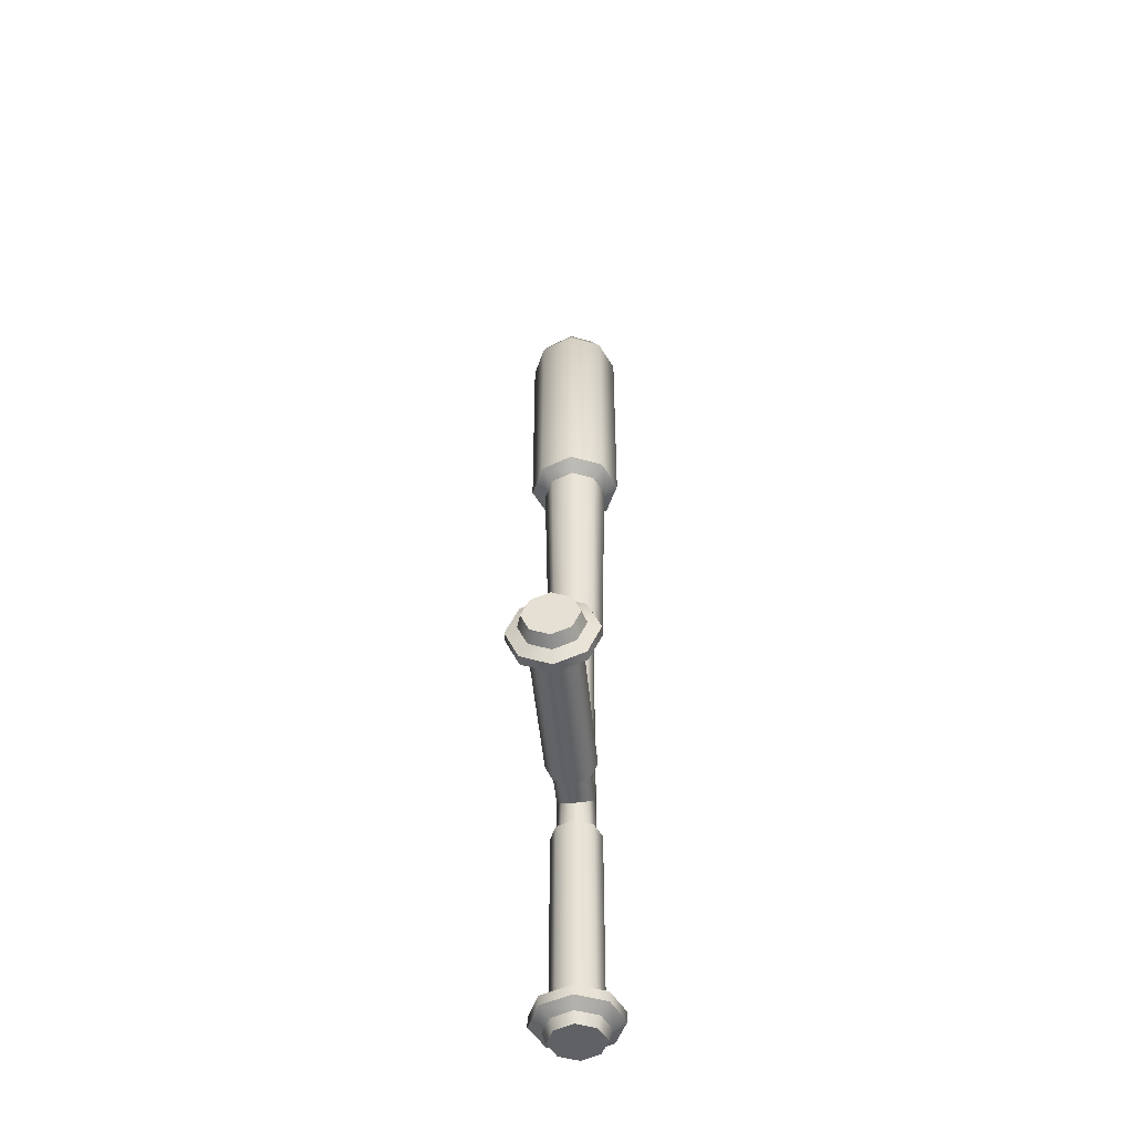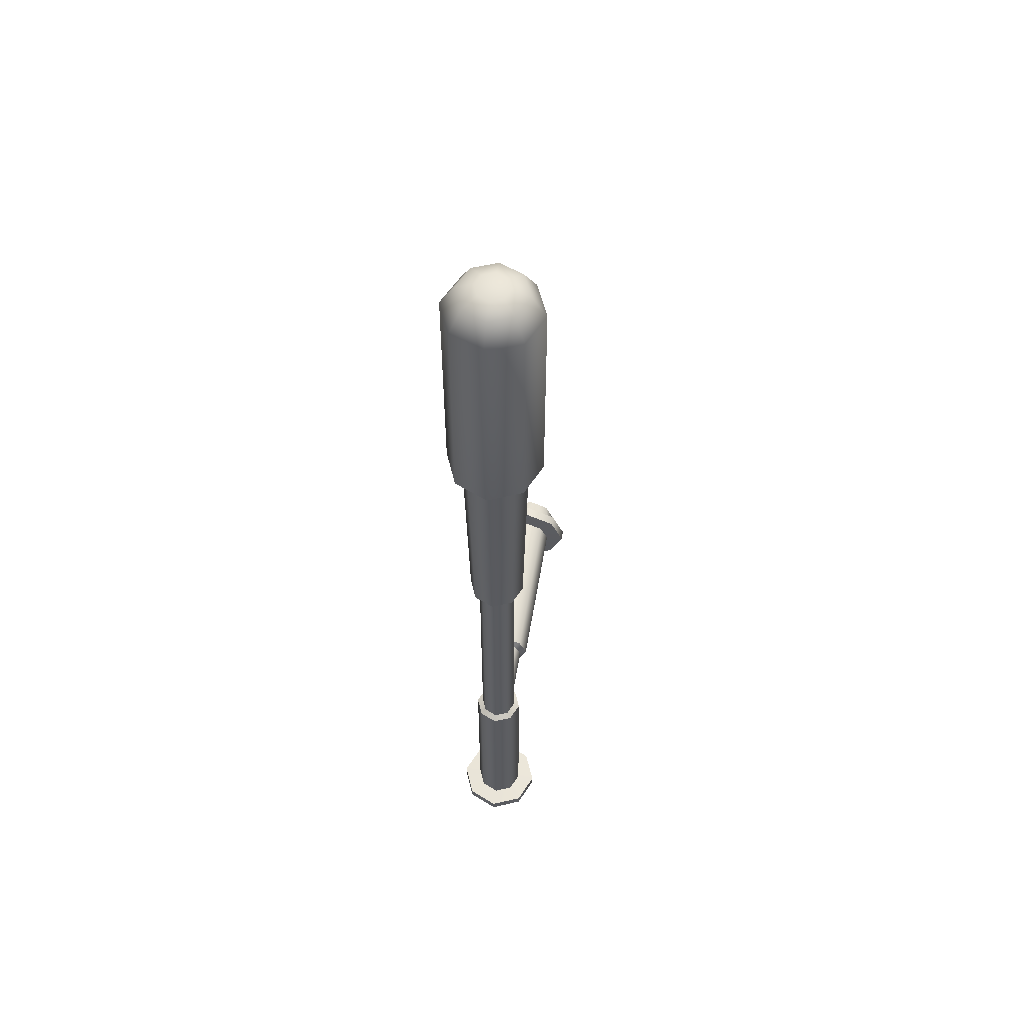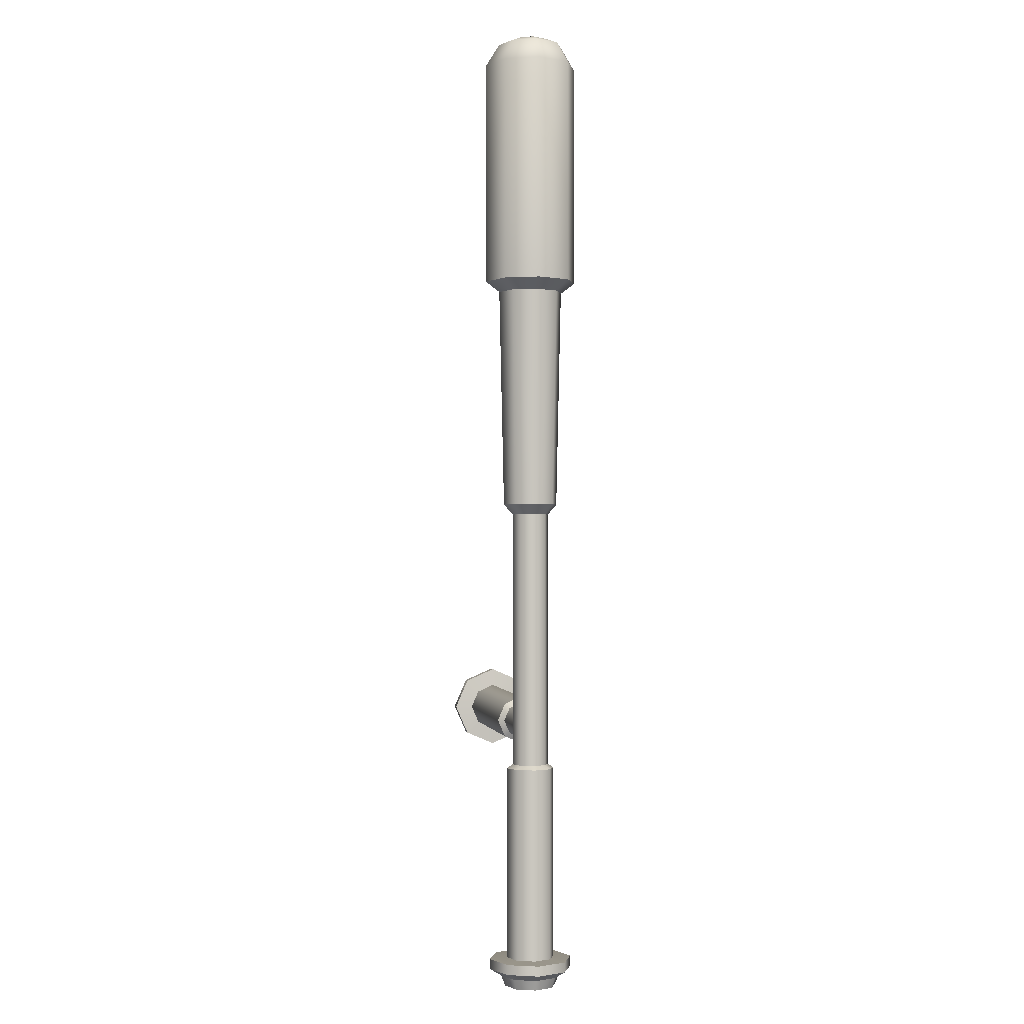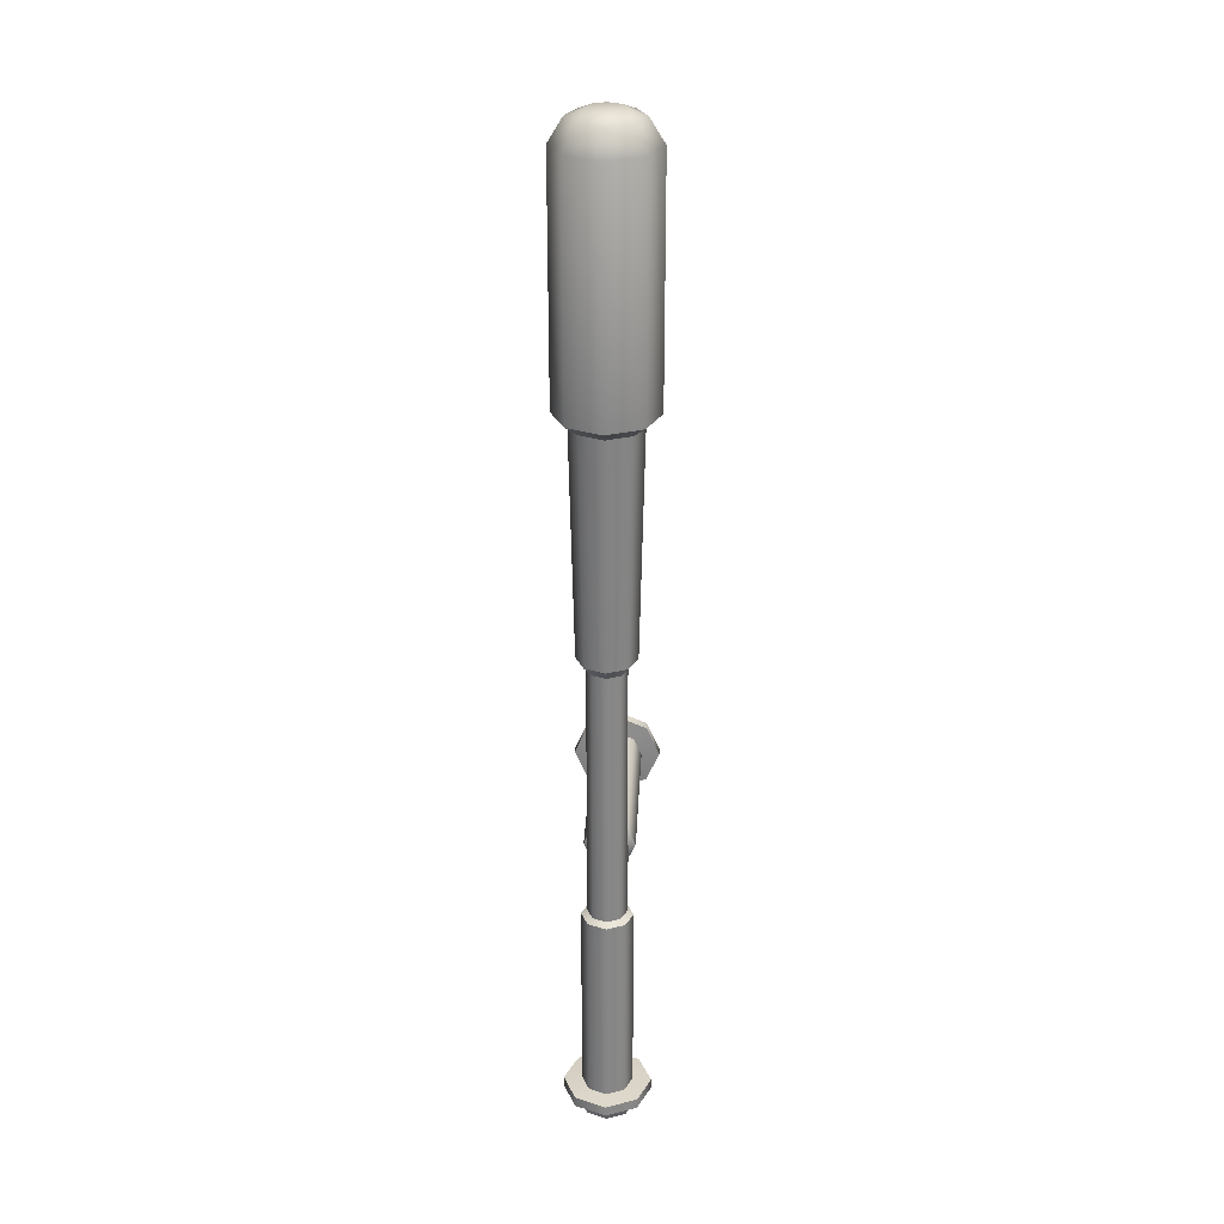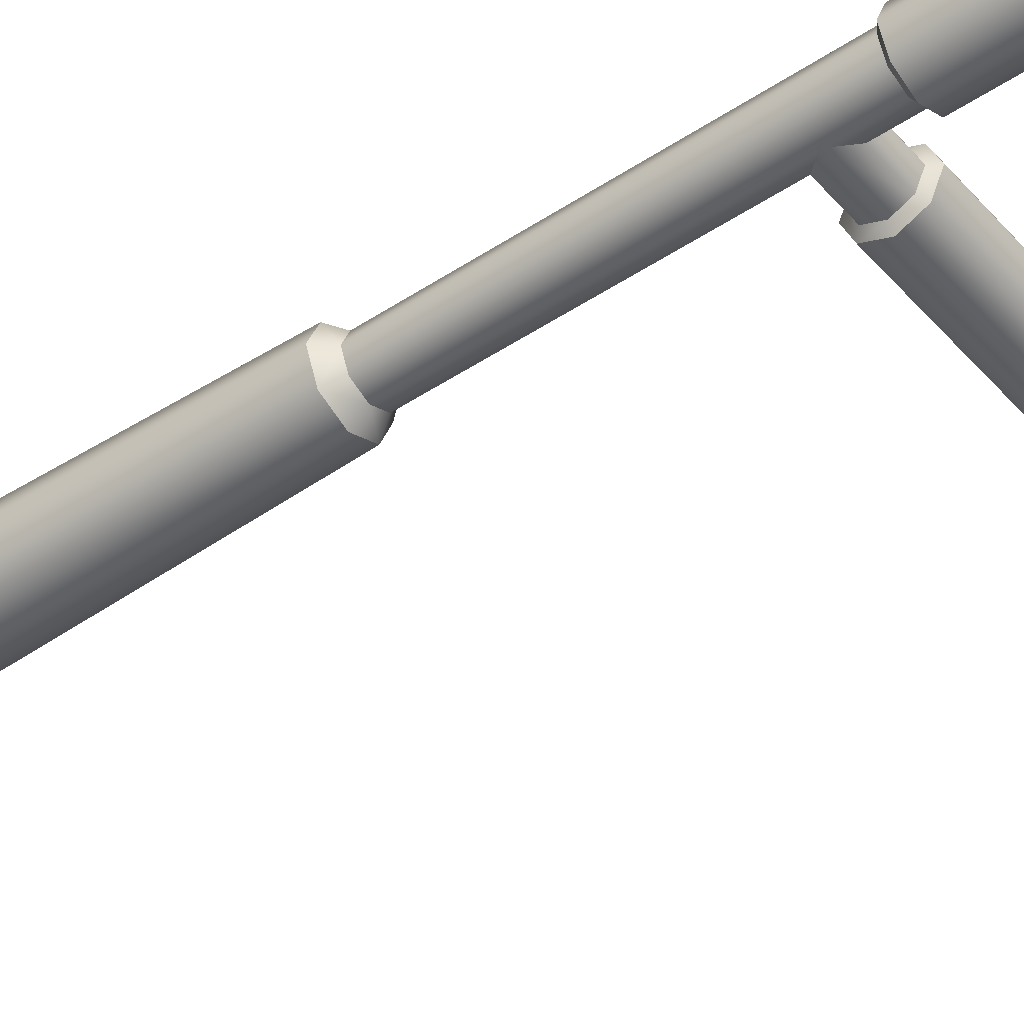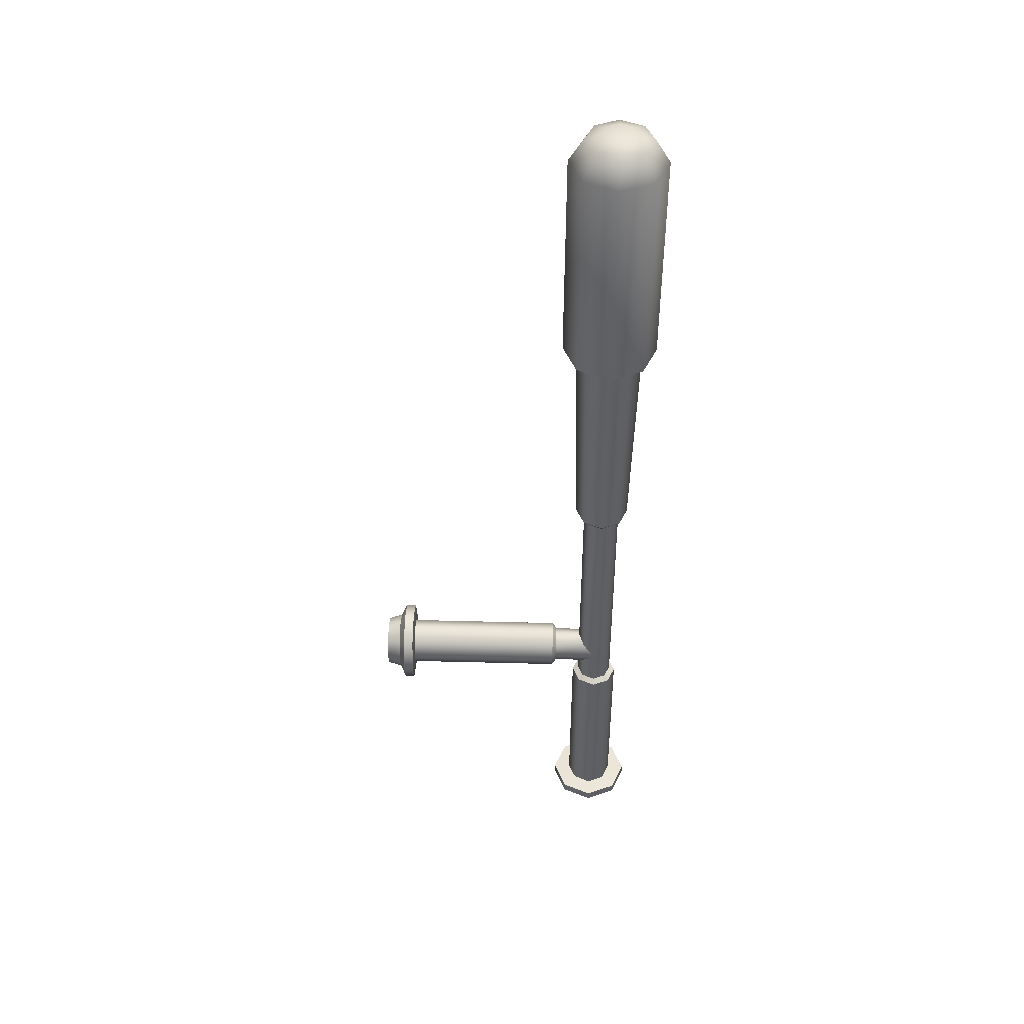
<metadata>
{"format":"obj","ext":"obj","renderer":"f3d","projection":"perspective","resolution":1024,"background":"white","views":[{"elev":-48.4,"azim":-84.6,"up":"+Z"},{"elev":56.8,"azim":99.5,"up":"+Z"},{"elev":-0.9,"azim":78.8,"up":"+Z"},{"elev":28.0,"azim":92.6,"up":"+Z"},{"elev":-44.7,"azim":127.9,"up":"+Y"},{"elev":46.0,"azim":1.7,"up":"+Z"}]}
</metadata>
<code>
v -0.01988 0.02154 -0.08839
v -0.01379 0.01545 -0.0937
v 0.01711 0.01545 -0.0937
v 0.001658 0.02207 -0.0937
v 0.01505 0.0134 -0.1013
v -0.01174 0.0134 -0.1013
v 0.001658 0.01914 -0.1013
v 0.001658 0.03077 -0.08839
v 0.0232 0.02154 -0.08839
v -0.01988 0.02154 -0.08112
v 0.001658 0.03077 -0.08112
v 0.0232 0.02154 -0.08112
v -0.01077 0.01243 -0.08037
v 0.001658 0.01776 -0.08037
v 0.01409 0.01243 -0.08037
v -0.01077 0.01243 0.06047
v 0.001658 0.01776 0.06047
v 0.01409 0.01243 0.06047
v -0.007738 0.009397 0.06327
v 0.001658 0.01342 0.06327
v 0.01106 0.009397 0.06327
v -0.007738 0.009397 0.2502
v 0.001658 0.01342 0.2502
v 0.01106 0.009397 0.2502
v -0.01227 0.01409 0.2577
v 0.001658 0.02006 0.2577
v 0.01558 0.01409 0.2577
v -0.01489 0.01655 0.417
v 0.001658 0.02364 0.417
v 0.01821 0.01655 0.417
v -0.02208 0.02374 0.4246
v 0.001658 0.03392 0.4246
v 0.0254 0.02374 0.4246
v -0.02201 0.02367 0.5868
v 0.001658 0.03382 0.5868
v 0.02533 0.02367 0.5868
v -0.01512 0.01678 0.6029
v 0.001658 0.02397 0.6029
v 0.01844 0.01678 0.6029
v -0.006636 0.008294 0.6077
v 0.001658 0.01185 0.6077
v 0.009952 0.008294 0.6077
v -0.1629 0.0153 0.1083
v -0.1629 0.02207 0.09283
v -0.1629 0.0153 0.07738
v -0.173 0.01327 0.07943
v -0.173 0.01327 0.1062
v -0.173 0.01914 0.09283
v -0.1587 0.02133 0.07129
v -0.1587 0.03077 0.09283
v -0.1587 0.02133 0.1144
v -0.1514 0.02133 0.07129
v -0.1514 0.03077 0.09283
v -0.1514 0.02133 0.1144
v -0.1506 0.01231 0.0804
v -0.1506 0.01776 0.09283
v -0.1506 0.01231 0.1053
v -0.03417 0.01231 0.08039
v -0.03417 0.01776 0.09283
v -0.03417 0.01231 0.1053
v -0.03124 0.009307 0.08343
v -0.03124 0.01342 0.09283
v -0.03124 0.009307 0.1022
v -0.007758 0.009352 0.08353
v 0.001493 0.0133 0.09278
v -0.007758 0.009352 0.1021
v -0.01988 -0.02154 -0.08839
v -0.01379 -0.01545 -0.0937
v -0.02041 -8.923e-10 -0.0937
v 0.02373 1.037e-09 -0.0937
v 0.01711 -0.01545 -0.0937
v 0.001658 -0.02207 -0.0937
v 0.01505 -0.0134 -0.1013
v -0.01174 -0.0134 -0.1013
v 0.001658 -0.01914 -0.1013
v 0.02079 9.09e-10 -0.1013
v -0.01748 -7.64e-10 -0.1013
v 0.001658 -0.03077 -0.08839
v 0.0232 -0.02154 -0.08839
v 0.03243 1.417e-09 -0.08839
v -0.02911 -1.272e-09 -0.08839
v -0.01988 -0.02154 -0.08112
v 0.001658 -0.03077 -0.08112
v 0.0232 -0.02154 -0.08112
v 0.03243 1.417e-09 -0.08112
v -0.02911 -1.272e-09 -0.08112
v -0.01077 -0.01243 -0.08037
v 0.001658 -0.01776 -0.08037
v 0.01409 -0.01243 -0.08037
v 0.01942 8.488e-10 -0.08037
v -0.0161 -7.039e-10 -0.08037
v -0.01077 -0.01243 0.06047
v 0.001658 -0.01776 0.06047
v 0.01409 -0.01243 0.06047
v 0.01942 8.488e-10 0.06047
v -0.0161 -7.039e-10 0.06047
v -0.007738 -0.009397 0.06327
v 0.001658 -0.01342 0.06327
v 0.01106 -0.009397 0.06327
v 0.01508 6.592e-10 0.06327
v -0.01177 -5.143e-10 0.06327
v -0.007738 -0.009397 0.2502
v 0.001658 -0.01342 0.2502
v 0.01106 -0.009397 0.2502
v 0.01508 6.592e-10 0.2502
v -0.01177 -5.143e-10 0.2502
v -0.01227 -0.01409 0.2577
v 0.001658 -0.02006 0.2577
v 0.01558 -0.01409 0.2577
v 0.02155 9.42e-10 0.2577
v -0.01824 -7.971e-10 0.2577
v -0.01489 -0.01655 0.417
v 0.001658 -0.02364 0.417
v 0.01821 -0.01655 0.417
v 0.0253 1.106e-09 0.417
v -0.02198 -9.609e-10 0.417
v -0.02208 -0.02374 0.4246
v 0.001658 -0.03392 0.4246
v 0.0254 -0.02374 0.4246
v 0.03558 1.555e-09 0.4246
v -0.03226 -1.41e-09 0.4246
v -0.02201 -0.02367 0.5868
v 0.001658 -0.03382 0.5868
v 0.02533 -0.02367 0.5868
v 0.03548 1.551e-09 0.5868
v -0.03216 -1.406e-09 0.5868
v -0.01512 -0.01678 0.6029
v 0.001658 -0.02397 0.6029
v 0.01844 -0.01678 0.6029
v 0.02563 1.12e-09 0.6029
v -0.02231 -9.752e-10 0.6029
v -0.006636 -0.008294 0.6077
v 0.001658 -0.01185 0.6077
v 0.009952 -0.008294 0.6077
v 0.01351 5.904e-10 0.6077
v -0.01019 -4.455e-10 0.6077
v -0.1629 -7.123e-09 0.1149
v -0.1629 -0.0153 0.1083
v -0.1629 -0.02207 0.09283
v -0.1629 -0.0153 0.07738
v -0.1629 -7.123e-09 0.07076
v -0.173 -0.01327 0.07943
v -0.173 -0.01327 0.1062
v -0.173 -7.562e-09 0.07369
v -0.173 -0.01914 0.09283
v -0.173 -7.562e-09 0.112
v -0.1587 -0.02133 0.07129
v -0.1587 -0.03077 0.09283
v -0.1587 -6.937e-09 0.06206
v -0.1587 -0.02133 0.1144
v -0.1587 -6.937e-09 0.1236
v -0.1514 -0.02133 0.07129
v -0.1514 -0.03077 0.09283
v -0.1514 -6.62e-09 0.06206
v -0.1514 -0.02133 0.1144
v -0.1514 -6.62e-09 0.1236
v -0.1506 -0.01231 0.0804
v -0.1506 -0.01776 0.09283
v -0.1506 -6.585e-09 0.07507
v -0.1506 -0.01231 0.1053
v -0.1506 -6.585e-09 0.1106
v -0.03417 -0.01231 0.08039
v -0.03417 -0.01776 0.09283
v -0.03417 -1.494e-09 0.07507
v -0.03417 -0.01231 0.1053
v -0.03417 -1.494e-09 0.1106
v -0.03124 -0.009307 0.08343
v -0.03124 -0.01342 0.09283
v -0.03124 -1.366e-09 0.0794
v -0.03124 -0.009307 0.1022
v -0.03124 -1.366e-09 0.1063
v -0.007758 -0.009352 0.08353
v 0.001493 -0.0133 0.09278
v -0.01177 -5.143e-10 0.0794
v -0.007758 -0.009352 0.1021
v -0.01177 -5.143e-10 0.1063
f 1 2 69
f 1 69 81
f 131 37 34
f 131 34 126
f 2 6 77
f 2 77 69
f 1 8 4
f 1 4 2
f 9 3 4
f 9 4 8
f 41 42 39
f 41 39 38
f 14 11 10
f 14 10 13
f 14 15 12
f 14 12 11
f 13 16 17
f 13 17 14
f 101 19 16
f 101 16 96
f 9 80 70
f 9 70 3
f 100 95 18
f 100 18 21
f 101 174 64
f 101 64 19
f 8 11 12
f 8 12 9
f 27 110 105
f 27 105 24
f 25 26 23
f 25 23 22
f 28 25 111
f 28 111 116
f 28 29 26
f 28 26 25
f 5 76 77
f 33 120 115
f 33 115 30
f 31 32 29
f 31 29 28
f 31 28 116
f 31 116 121
f 126 34 31
f 126 31 121
f 30 27 26
f 30 26 29
f 38 39 36
f 38 36 35
f 27 24 23
f 27 23 26
f 38 35 34
f 38 34 37
f 135 130 39
f 135 39 42
f 136 40 37
f 136 37 131
f 3 70 76
f 3 76 5
f 21 24 105
f 21 105 100
f 91 13 10
f 91 10 86
f 2 4 7
f 2 7 6
f 41 38 37
f 41 37 40
f 15 18 95
f 15 95 90
f 81 86 10
f 81 10 1
f 19 64 65
f 19 65 20
f 136 135 42
f 136 42 40
f 20 65 23
f 20 23 24
f 20 24 21
f 9 12 85
f 9 85 80
f 14 17 18
f 14 18 15
f 20 17 16
f 20 16 19
f 25 22 106
f 25 106 111
f 1 10 11
f 1 11 8
f 33 30 29
f 33 29 32
f 30 115 110
f 30 110 27
f 20 21 18
f 20 18 17
f 125 120 33
f 125 33 36
f 35 36 33
f 35 33 32
f 35 32 31
f 35 31 34
f 90 85 12
f 90 12 15
f 130 125 36
f 130 36 39
f 41 40 42
f 3 5 7
f 3 7 4
f 6 7 5
f 77 6 5
f 48 47 43
f 48 43 44
f 58 59 62
f 58 62 61
f 57 60 59
f 57 59 56
f 137 151 51
f 137 51 43
f 48 44 45
f 48 45 46
f 144 46 45
f 144 45 141
f 146 137 43
f 146 43 47
f 51 151 156
f 51 156 54
f 141 45 49
f 141 49 149
f 44 43 51
f 44 51 50
f 44 50 49
f 44 49 45
f 55 56 59
f 55 59 58
f 49 50 53
f 49 53 52
f 50 51 54
f 50 54 53
f 54 156 161
f 54 161 57
f 52 55 159
f 52 159 154
f 54 57 56
f 54 56 53
f 52 53 56
f 52 56 55
f 149 49 52
f 149 52 154
f 57 161 166
f 57 166 60
f 55 58 164
f 55 164 159
f 60 63 62
f 60 62 59
f 58 61 169
f 58 169 164
f 60 166 171
f 60 171 63
f 61 64 174
f 61 174 169
f 63 171 176
f 63 176 66
f 144 146 47
f 144 47 48
f 144 48 46
f 91 96 16
f 91 16 13
f 66 65 62
f 66 62 63
f 65 64 61
f 65 61 62
f 66 176 106
f 66 106 22
f 65 66 22
f 65 22 23
f 67 81 69
f 67 69 68
f 131 126 122
f 131 122 127
f 68 69 77
f 68 77 74
f 67 68 72
f 67 72 78
f 79 78 72
f 79 72 71
f 133 128 129
f 133 129 134
f 88 87 82
f 88 82 83
f 88 83 84
f 88 84 89
f 87 88 93
f 87 93 92
f 101 96 92
f 101 92 97
f 79 71 70
f 79 70 80
f 100 99 94
f 100 94 95
f 101 97 172
f 101 172 174
f 78 79 84
f 78 84 83
f 109 104 105
f 109 105 110
f 107 102 103
f 107 103 108
f 112 116 111
f 112 111 107
f 112 107 108
f 112 108 113
f 73 77 76
f 119 114 115
f 119 115 120
f 117 112 113
f 117 113 118
f 117 121 116
f 117 116 112
f 126 121 117
f 126 117 122
f 114 113 108
f 114 108 109
f 128 123 124
f 128 124 129
f 109 108 103
f 109 103 104
f 128 127 122
f 128 122 123
f 135 134 129
f 135 129 130
f 136 131 127
f 136 127 132
f 71 73 76
f 71 76 70
f 99 100 105
f 99 105 104
f 91 86 82
f 91 82 87
f 68 74 75
f 68 75 72
f 133 132 127
f 133 127 128
f 89 90 95
f 89 95 94
f 81 67 82
f 81 82 86
f 97 98 173
f 97 173 172
f 136 132 134
f 136 134 135
f 98 99 104
f 98 104 103
f 98 103 173
f 79 80 85
f 79 85 84
f 88 89 94
f 88 94 93
f 98 97 92
f 98 92 93
f 107 111 106
f 107 106 102
f 67 78 83
f 67 83 82
f 119 118 113
f 119 113 114
f 114 109 110
f 114 110 115
f 98 93 94
f 98 94 99
f 125 124 119
f 125 119 120
f 123 118 119
f 123 119 124
f 123 122 117
f 123 117 118
f 90 89 84
f 90 84 85
f 130 129 124
f 130 124 125
f 133 134 132
f 71 72 75
f 71 75 73
f 74 73 75
f 77 73 74
f 145 139 138
f 145 138 143
f 162 167 168
f 162 168 163
f 160 158 163
f 160 163 165
f 137 138 150
f 137 150 151
f 145 142 140
f 145 140 139
f 144 141 140
f 144 140 142
f 146 143 138
f 146 138 137
f 150 155 156
f 150 156 151
f 141 149 147
f 141 147 140
f 139 148 150
f 139 150 138
f 139 140 147
f 139 147 148
f 157 162 163
f 157 163 158
f 147 152 153
f 147 153 148
f 148 153 155
f 148 155 150
f 155 160 161
f 155 161 156
f 152 154 159
f 152 159 157
f 155 153 158
f 155 158 160
f 152 157 158
f 152 158 153
f 149 154 152
f 149 152 147
f 160 165 166
f 160 166 161
f 157 159 164
f 157 164 162
f 165 163 168
f 165 168 170
f 162 164 169
f 162 169 167
f 165 170 171
f 165 171 166
f 167 169 174
f 167 174 172
f 170 175 176
f 170 176 171
f 144 142 145
f 144 145 143
f 144 143 146
f 91 87 92
f 91 92 96
f 175 170 168
f 175 168 173
f 173 168 167
f 173 167 172
f 175 102 106
f 175 106 176
f 173 103 102
f 173 102 175

</code>
